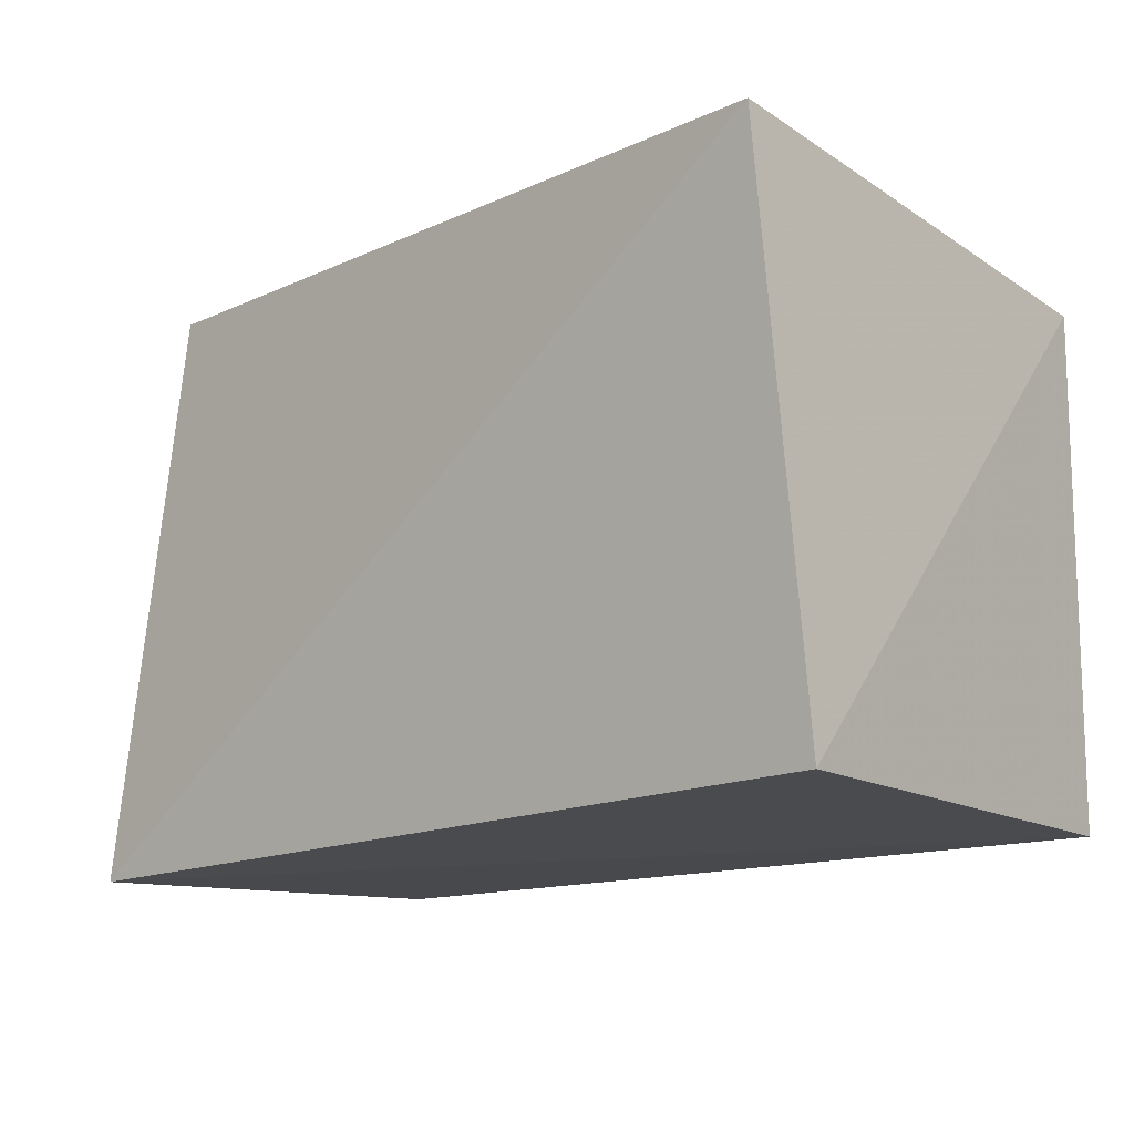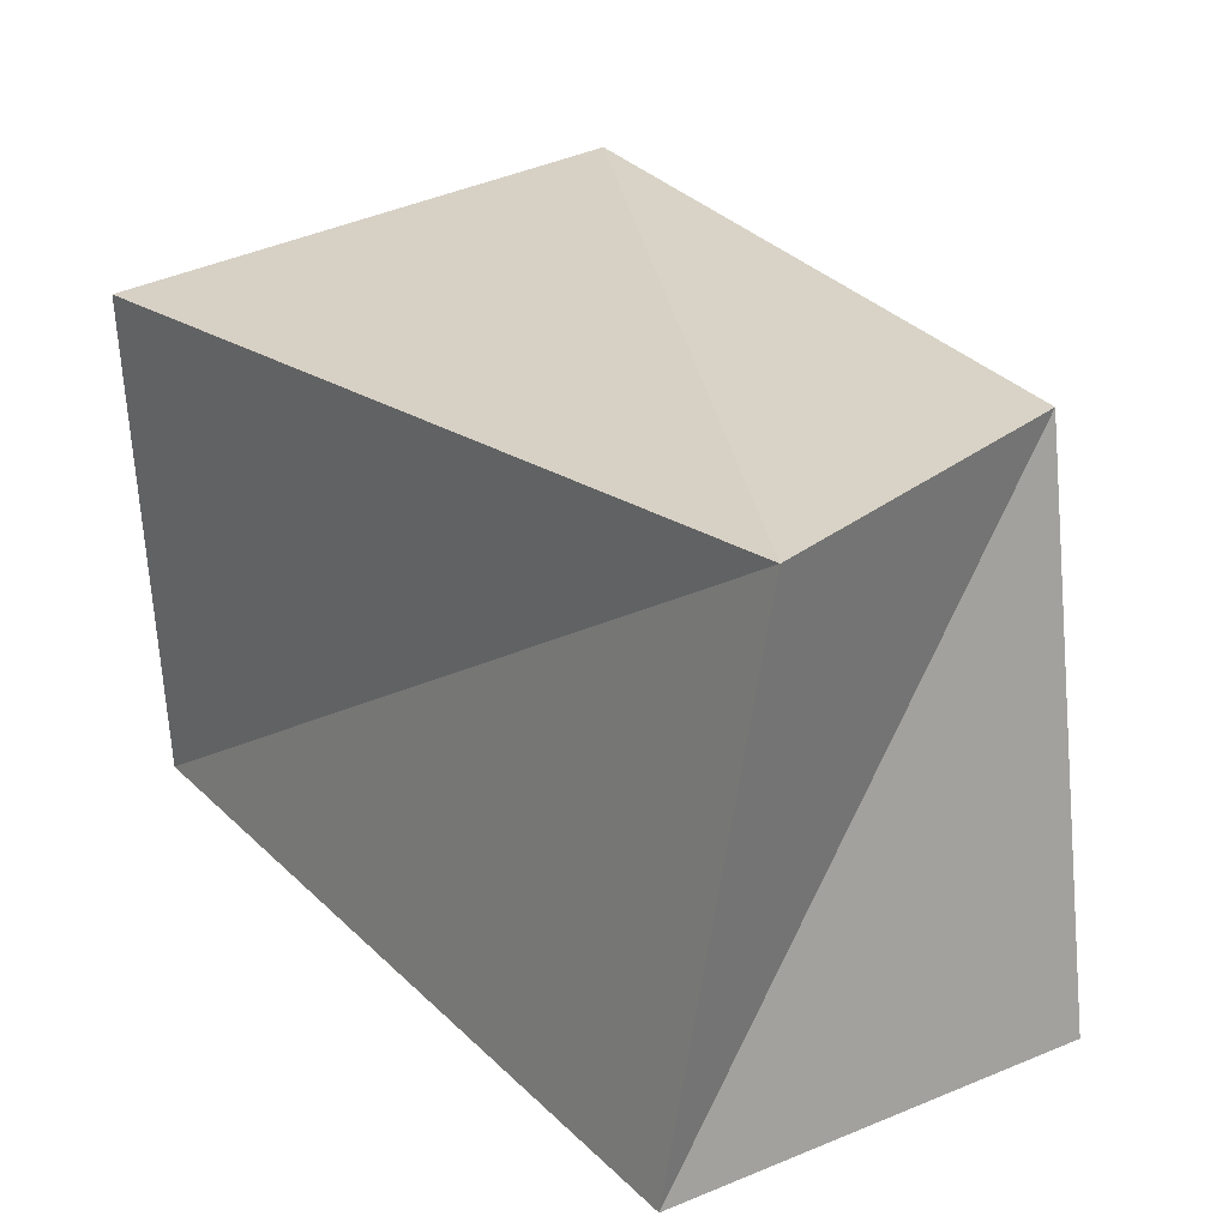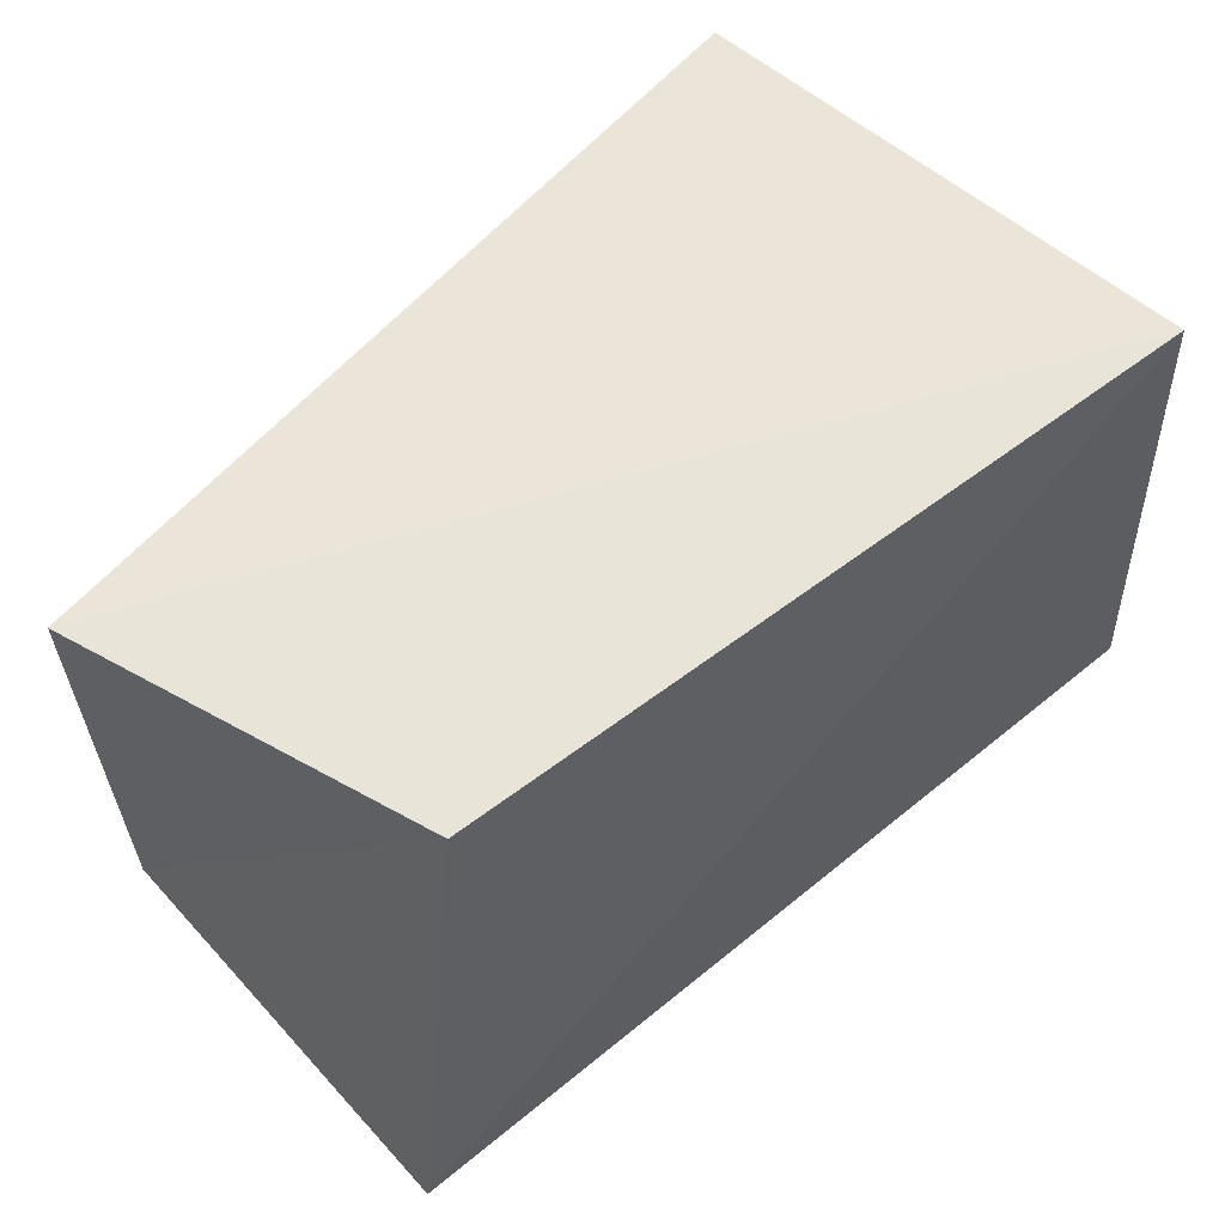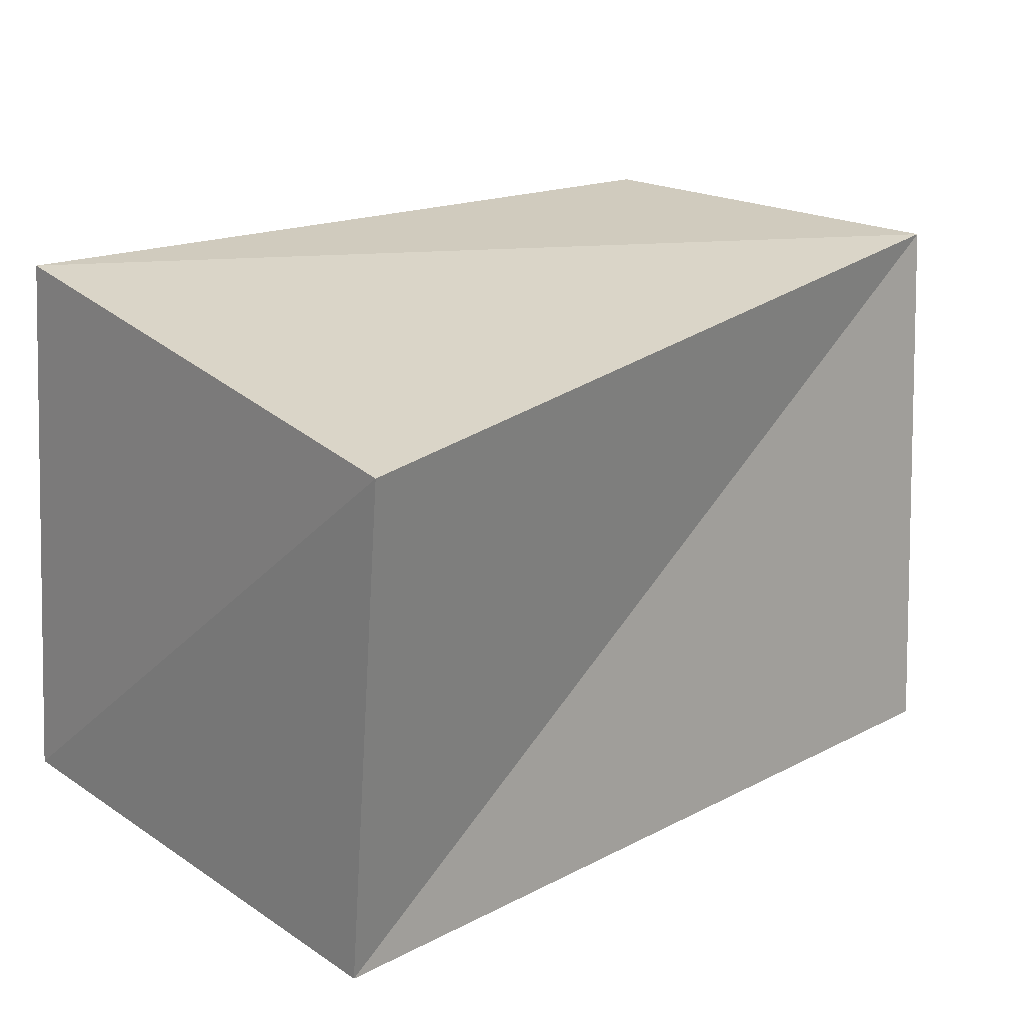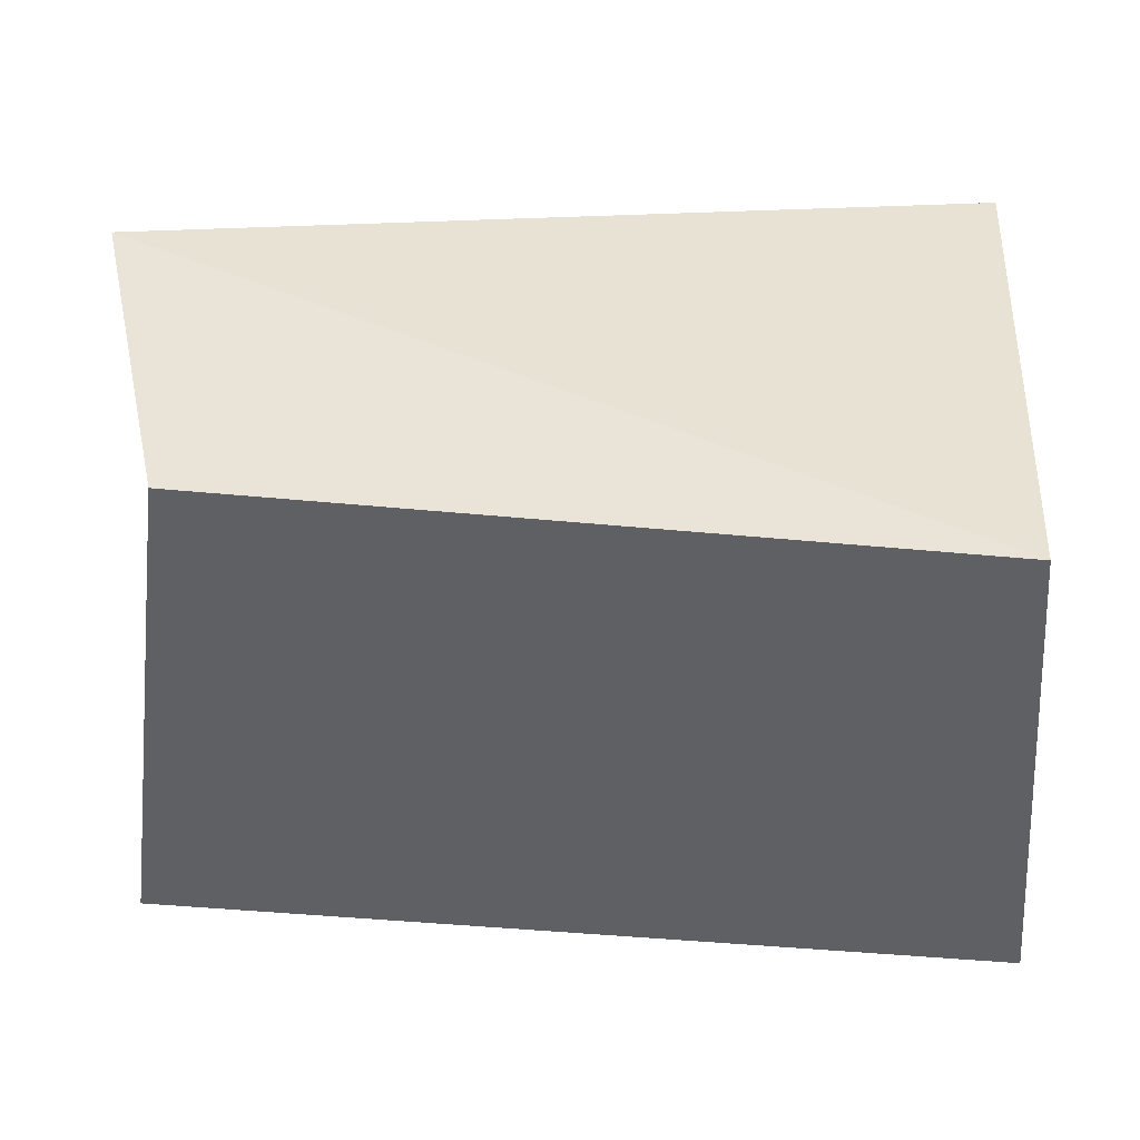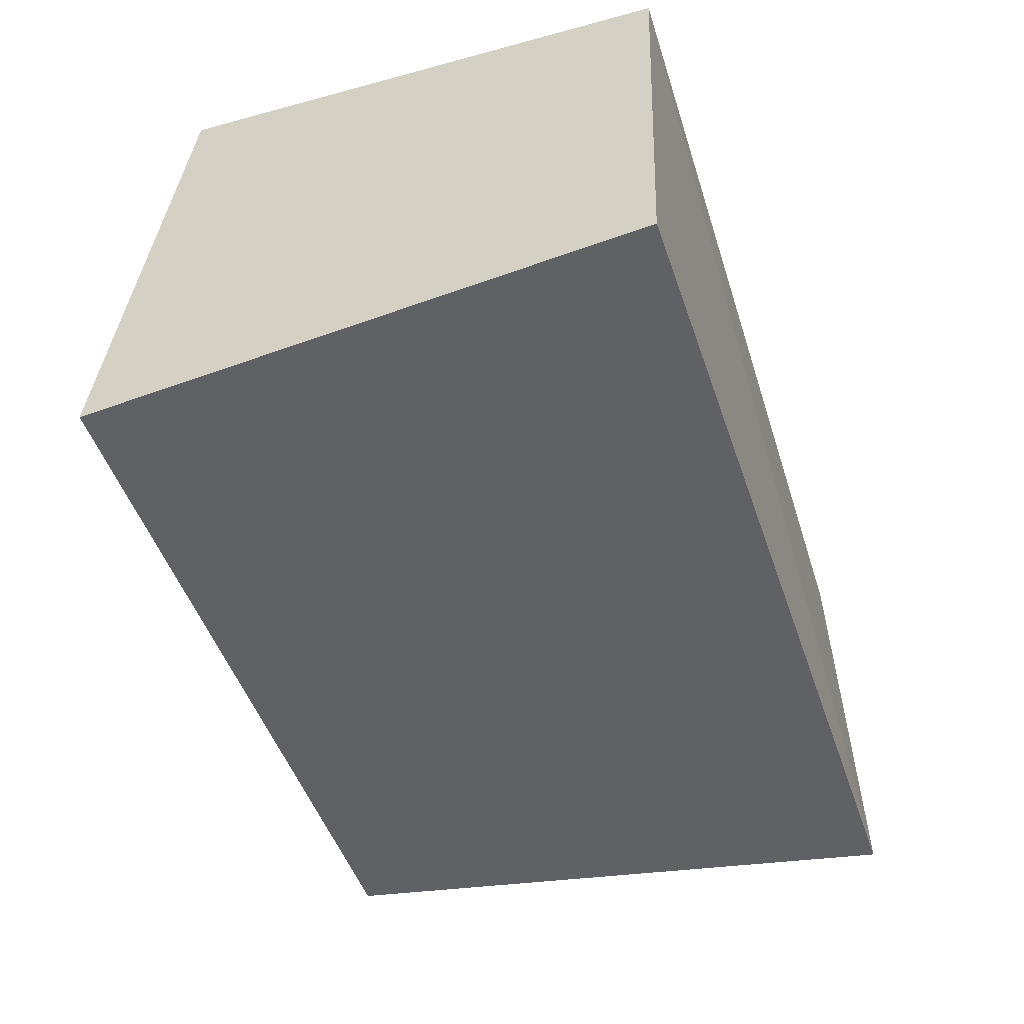
<metadata>
{"format":"obj","ext":"obj","renderer":"f3d","projection":"perspective","resolution":1024,"background":"white","views":[{"elev":-11.2,"azim":-142.8,"up":"+Y"},{"elev":25.6,"azim":53.8,"up":"+Y"},{"elev":56.9,"azim":135.1,"up":"+Y"},{"elev":24.3,"azim":-42.7,"up":"+Y"},{"elev":45.2,"azim":-178.2,"up":"+Y"},{"elev":-54.8,"azim":-74.5,"up":"+Z"}]}
</metadata>
<code>
v 0.04746 -0.0302 -0.0197
v 0.04469 -0.03003 0.02616
v 0.0394 0.02882 -0.01849
v 0.04902 0.02815 0.01897
v -0.04143 -0.02698 0.0255
v -0.03953 0.02662 0.02873
v -0.03803 0.03213 -0.0284
v -0.04319 -0.02525 -0.02802
f 5 6 8
f 1 5 8
f 8 6 7
f 7 1 8
f 5 4 6
f 2 5 1
f 2 4 5
f 6 4 7
f 3 1 7
f 7 4 3
f 3 2 1
f 4 2 3

</code>
